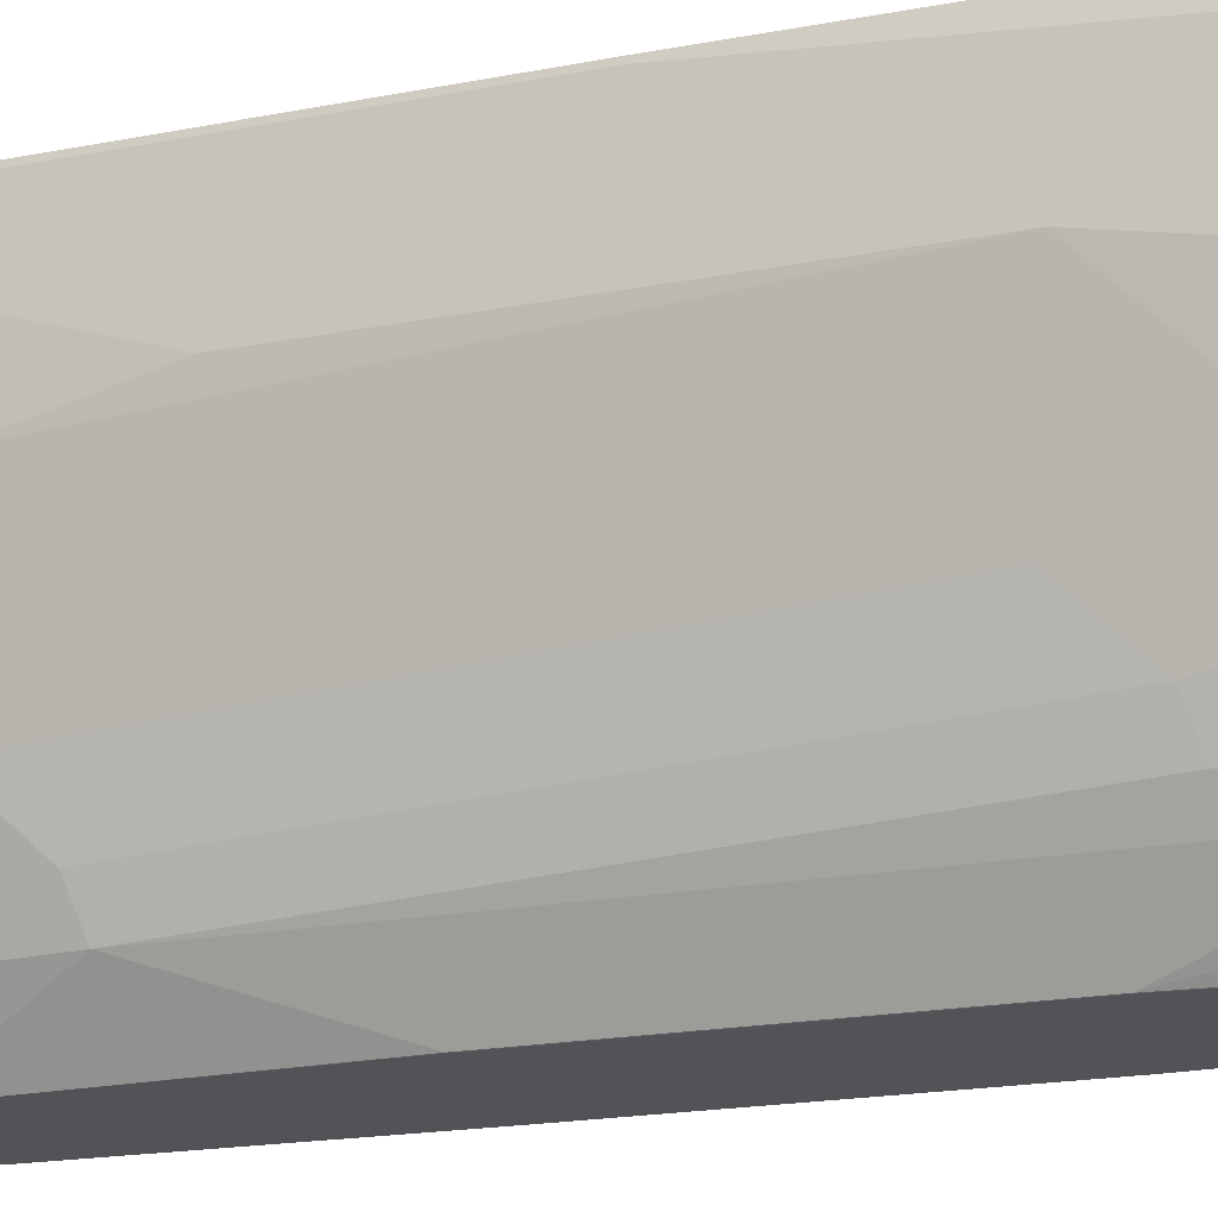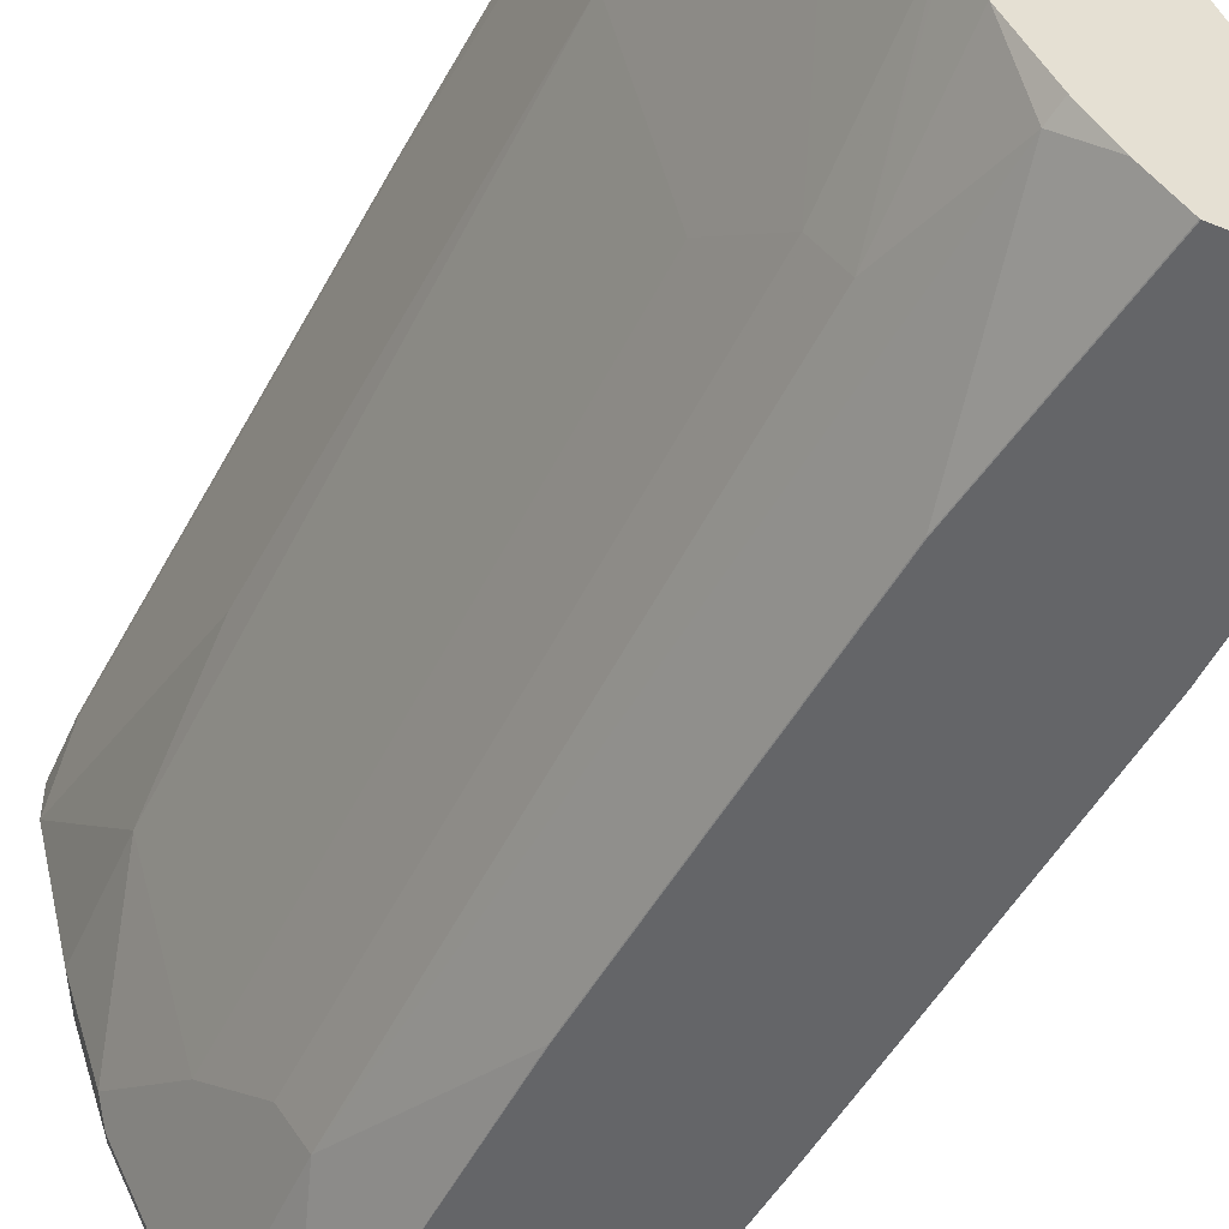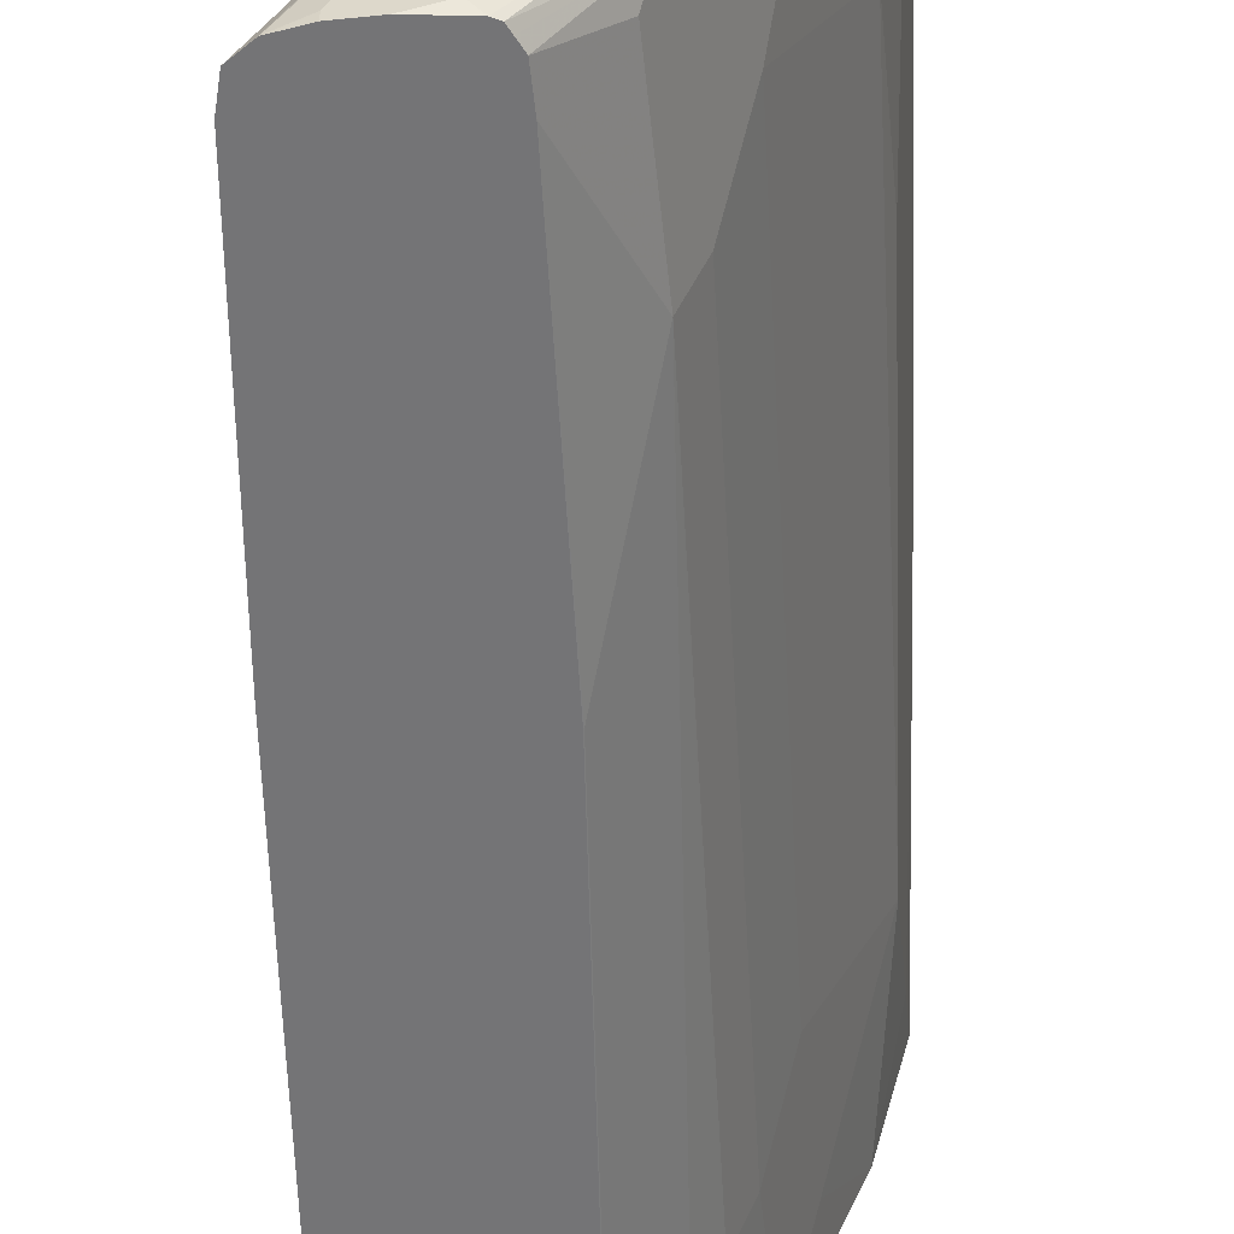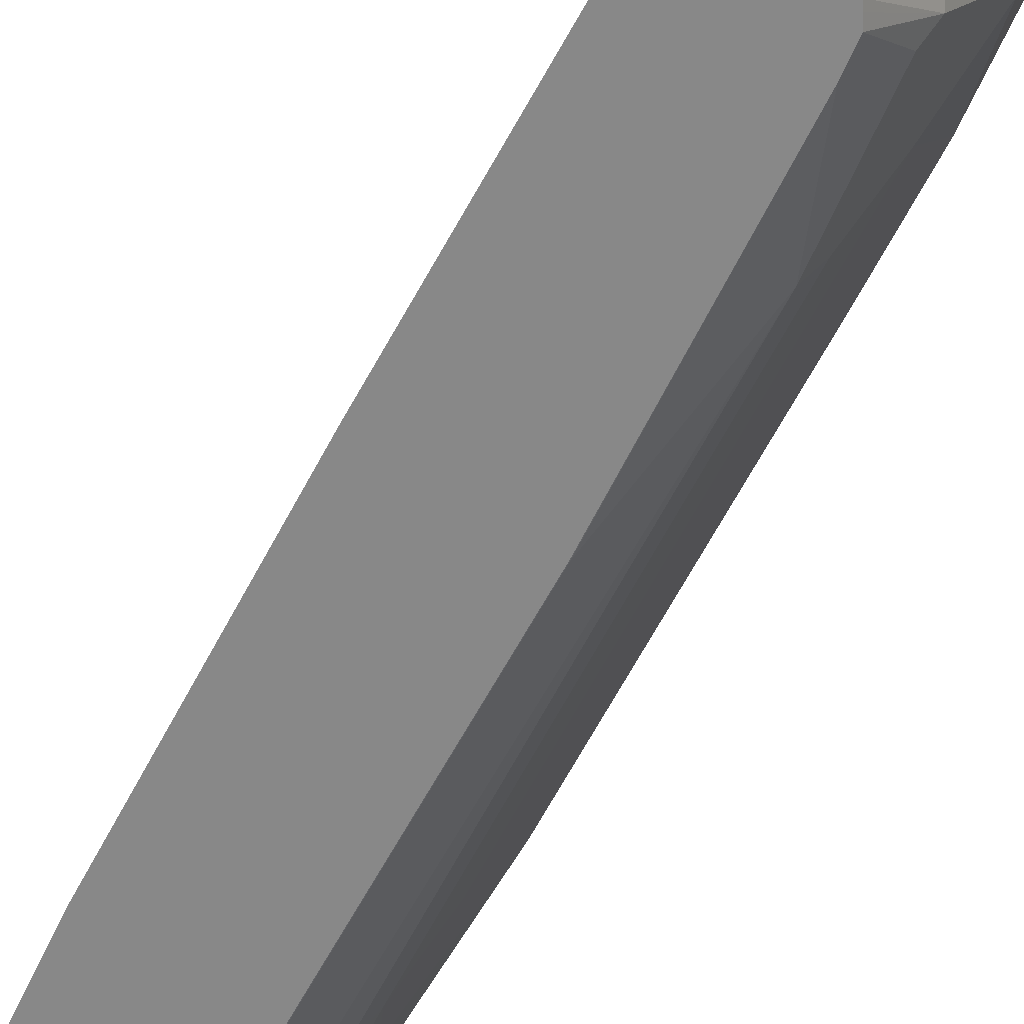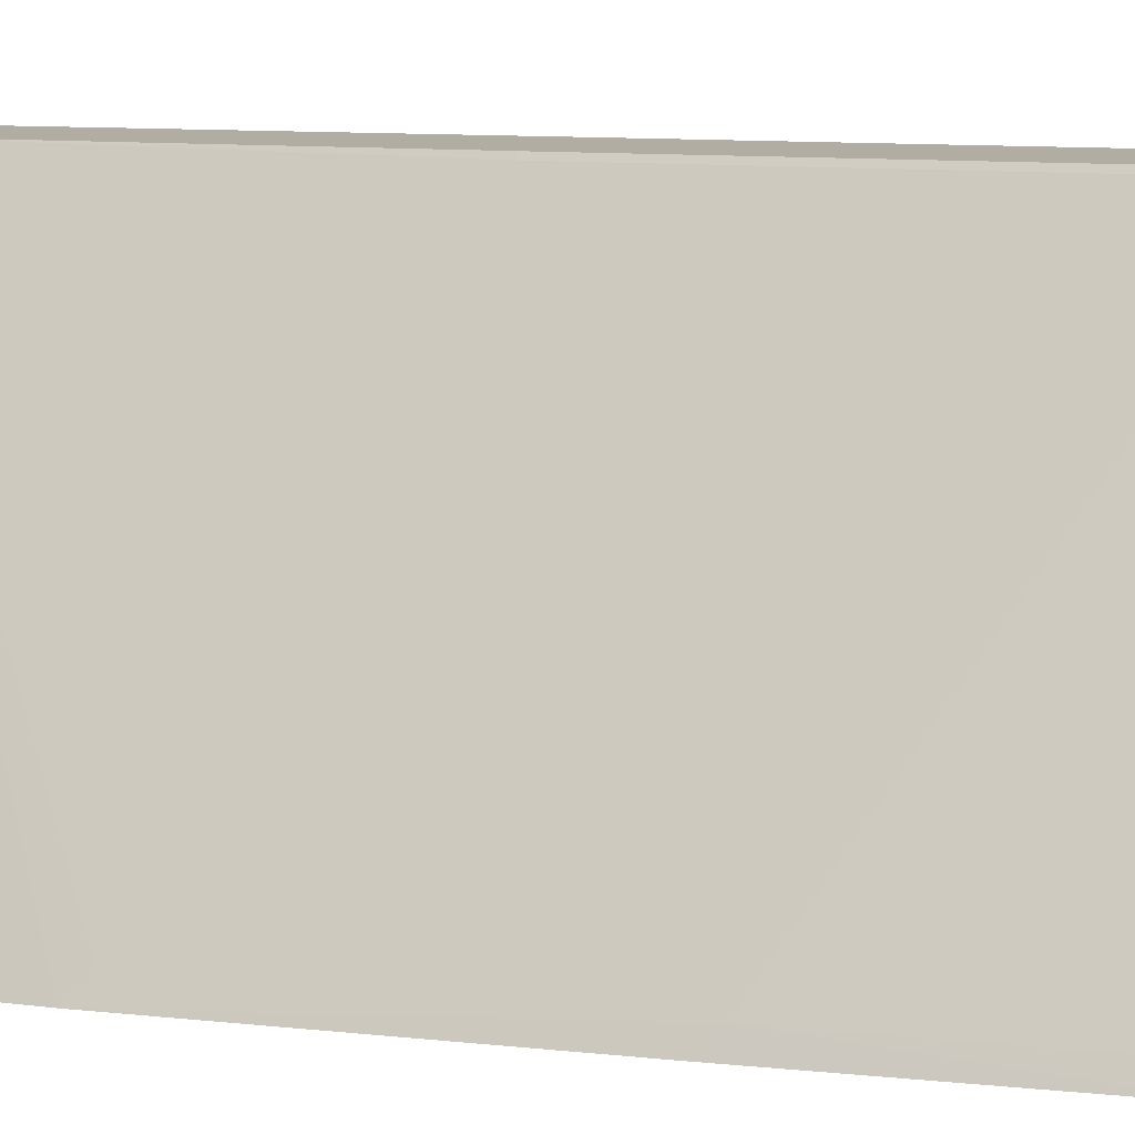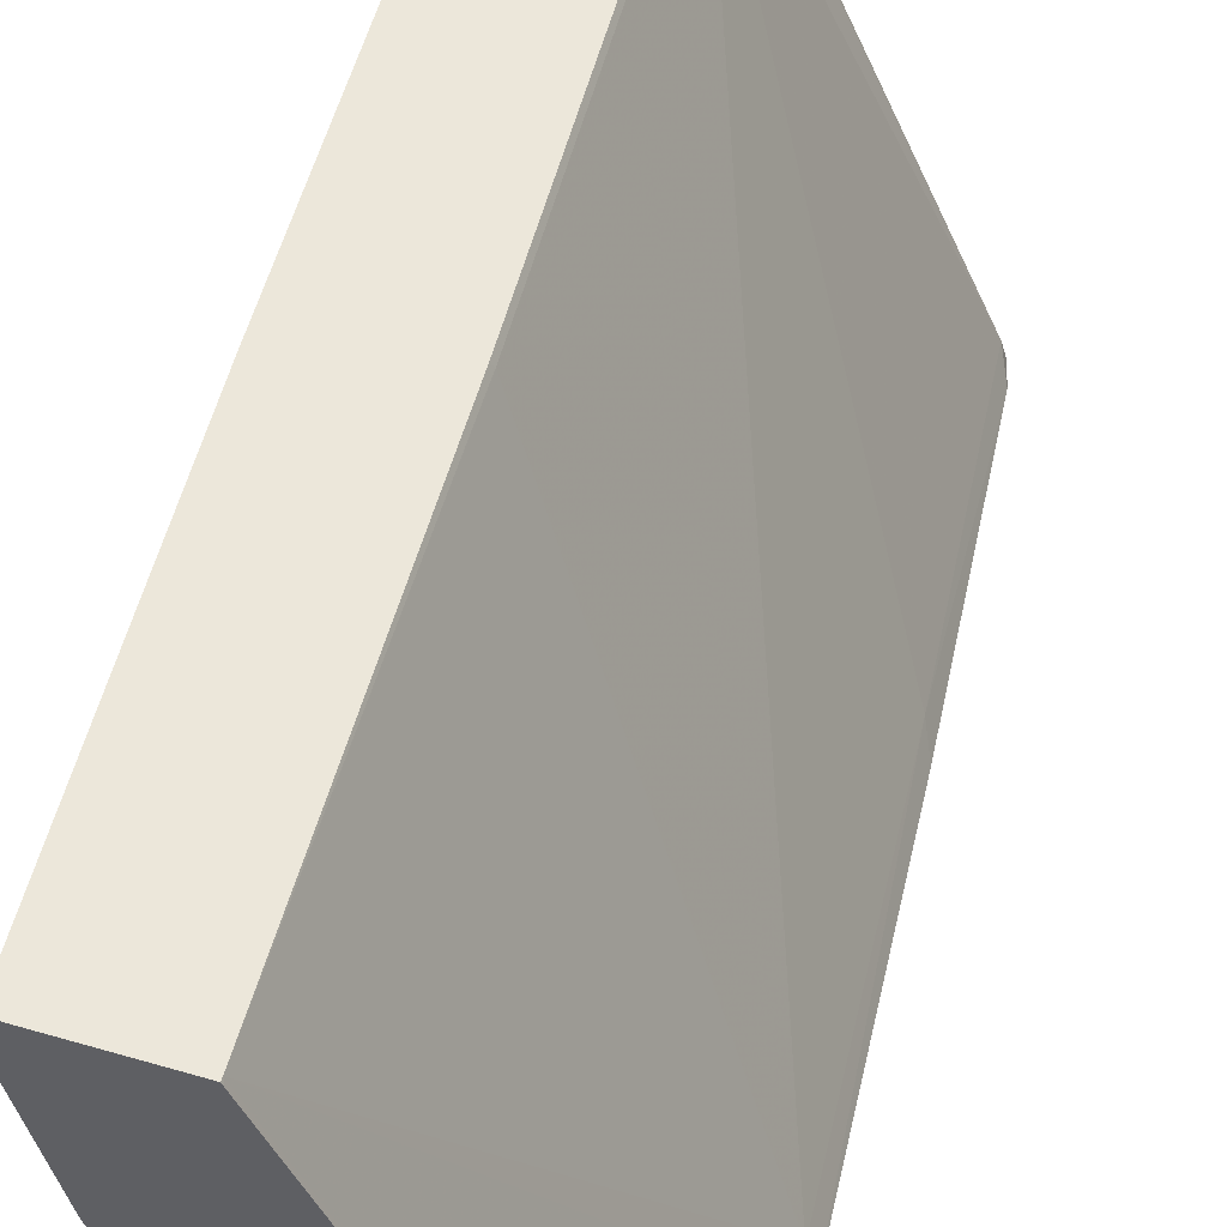
<metadata>
{"format":"obj","ext":"obj","renderer":"f3d","projection":"perspective","resolution":1024,"background":"white","views":[{"elev":-21.9,"azim":-67.7,"up":"+Z"},{"elev":-51.5,"azim":-23.8,"up":"+Z"},{"elev":-56.3,"azim":-173.9,"up":"+Z"},{"elev":-62.7,"azim":156.8,"up":"+Z"},{"elev":10.6,"azim":110.0,"up":"+Z"},{"elev":51.5,"azim":17.6,"up":"+Z"}]}
</metadata>
<code>
v -0.5418 0.5593 0.1253
v -0.5243 0.5593 0.1049
v -0.5592 0.5593 0.1253
v -0.5213 0.5534 0.1253
v -0.4043 0.5569 -0.1458
v -0.4195 0.5593 -0.1398
v -0.5592 0.5593 0.1049
v -0.568 0.5549 0.0961
v -0.5689 0.5544 0.1253
v -0.5156 0.5505 0.1253
v -0.4195 0.5593 -0.1458
v -0.3938 0.5499 -0.1458
v -0.5418 0.5593 0.03495
v -0.5709 0.5534 0.1049
v -0.5709 0.5534 0.1253
v -0.5505 0.5549 0.02619
v -0.5592 0.5417 0.03495
v -0.5767 0.5417 0.1049
v -0.5127 0.5447 0.1253
v -0.3962 0.5476 -0.134
v -0.4369 0.5593 -0.1458
v -0.39 0.5358 -0.1458
v -0.5243 0.5593 -0.01747
v -0.5757 0.5437 0.1253
v -0.533 0.5549 -0.0262
v -0.5359 0.5476 -0.02912
v -0.5534 0.5476 0.0233
v -0.5418 0.5417 -0.01747
v -0.5592 0.4718 0.03495
v -0.5767 0.5068 0.1223
v -0.5767 0.5417 0.1253
v -0.5592 0.3844 0.05241
v -0.5083 0.5228 0.1253
v -0.5068 0.5243 0.1223
v -0.3787 0.3728 -0.134
v -0.4544 0.5593 -0.1398
v -0.4604 0.5562 -0.1458
v -0.3727 0.361 -0.1458
v -0.4893 0.5593 -0.08737
v -0.5156 0.5549 -0.06115
v -0.501 0.5476 -0.09902
v -0.4952 0.5359 -0.1107
v -0.4952 0.4485 -0.1107
v -0.5243 0.4893 -0.05242
v -0.5418 0.1224 0.05241
v -0.5767 0.5068 0.1253
v -0.5592 0.3145 0.08737
v -0.5592 0.2447 0.1223
v -0.4908 0.2607 0.1253
v -0.4893 0.2622 0.1223
v -0.3612 0.1631 -0.134
v -0.355 0.1518 -0.1458
v -0.464 0.5544 -0.1458
v -0.4981 0.5549 -0.09611
v -0.466 0.5504 -0.1458
v -0.4688 0.5447 -0.1458
v -0.5068 0.4544 -0.08737
v -0.4688 0.5273 -0.1458
v -0.4602 0.3437 -0.1456
v -0.4602 0.02917 -0.1107
v -0.4777 0.09908 -0.09319
v -0.5068 0.2447 -0.05242
v -0.5068 0.1398 -0.03493
v -0.5243 0.08739 0.01746
v -0.5243 0.01859 0.03495
v -0.5418 0.05246 0.08737
v -0.5592 0.2447 0.1253
v -0.5418 0.01859 0.1049
v -0.4777 0.02049 0.1253
v -0.3498 0.01859 -0.1458
v -0.4893 0.1049 -0.06988
v -0.4599 0.3435 -0.1458
v -0.4428 0.134 -0.1456
v -0.4428 0.01859 -0.1281
v -0.4581 0.01859 -0.1086
v -0.4777 0.01859 -0.07572
v -0.4882 0.01859 -0.05465
v -0.4893 0.01859 -0.05242
v -0.5068 0.05246 -0.01747
v -0.5418 0.01859 0.1253
v -0.4777 0.01859 0.1253
v -0.4768 0.01859 0.1234
v -0.4249 0.01859 -0.1458
v -0.4424 0.1339 -0.1458
v -0.4253 0.01859 -0.1456
f 41 53 55
f 43 59 60
f 42 56 58
f 41 54 53
f 42 58 43
f 43 57 44
f 43 58 59
f 43 60 61
f 45 65 66
f 43 71 57
f 44 57 62
f 44 62 63
f 44 63 45
f 45 63 64
f 45 64 65
f 41 56 42
f 47 66 48
f 43 61 71
f 41 55 56
f 28 44 29
f 37 53 54
f 48 66 68
f 26 43 28
f 28 43 44
f 29 44 45
f 29 45 32
f 30 32 47
f 30 47 48
f 30 48 67
f 30 67 46
f 32 45 66
f 32 66 47
f 33 49 50
f 34 50 51
f 34 51 35
f 35 51 52
f 35 52 38
f 36 37 39
f 37 54 39
f 48 68 80
f 69 82 70
f 49 69 50
f 65 75 74
f 65 74 85
f 65 85 83
f 65 83 70
f 65 70 82
f 65 82 81
f 65 81 80
f 65 80 68
f 65 68 66
f 65 79 78
f 69 81 82
f 26 42 43
f 71 78 79
f 72 84 73
f 73 84 85
f 73 85 74
f 83 85 84
f 65 76 75
f 48 80 67
f 65 77 76
f 64 79 65
f 50 69 51
f 51 69 52
f 52 69 70
f 57 71 62
f 58 72 59
f 59 72 73
f 59 73 60
f 60 73 74
f 60 74 75
f 60 75 76
f 60 76 61
f 61 76 77
f 61 77 78
f 61 78 71
f 62 71 63
f 63 71 64
f 64 71 79
f 65 78 77
f 26 41 42
f 33 50 34
f 26 40 54
f 1 10 4
f 1 4 2
f 2 5 6
f 2 4 5
f 3 7 8
f 3 8 9
f 4 10 5
f 5 11 6
f 5 10 12
f 5 12 22
f 5 22 38
f 5 38 52
f 5 52 70
f 5 70 83
f 5 83 84
f 5 84 72
f 5 72 58
f 1 19 10
f 1 33 19
f 1 49 33
f 1 69 49
f 26 54 41
f 1 2 6
f 1 6 11
f 1 11 21
f 1 21 36
f 1 36 39
f 1 39 23
f 1 23 13
f 5 58 56
f 1 13 7
f 1 3 9
f 1 9 15
f 1 15 24
f 1 24 31
f 1 31 46
f 1 46 67
f 1 67 80
f 1 80 81
f 1 7 3
f 5 56 55
f 1 81 69
f 5 53 37
f 17 28 29
f 17 29 18
f 18 30 46
f 18 46 31
f 18 31 24
f 18 29 32
f 18 32 30
f 19 34 20
f 20 34 35
f 20 35 22
f 21 37 36
f 22 35 38
f 23 39 54
f 23 54 40
f 23 40 25
f 5 55 53
f 25 40 26
f 17 26 28
f 17 27 26
f 19 33 34
f 16 26 27
f 5 21 11
f 16 27 17
f 7 13 16
f 7 16 8
f 8 14 15
f 8 15 9
f 5 37 21
f 8 17 18
f 8 18 14
f 10 19 20
f 8 16 17
f 10 20 12
f 16 23 25
f 14 24 15
f 14 18 24
f 16 25 26
f 13 23 16
f 12 20 22

</code>
